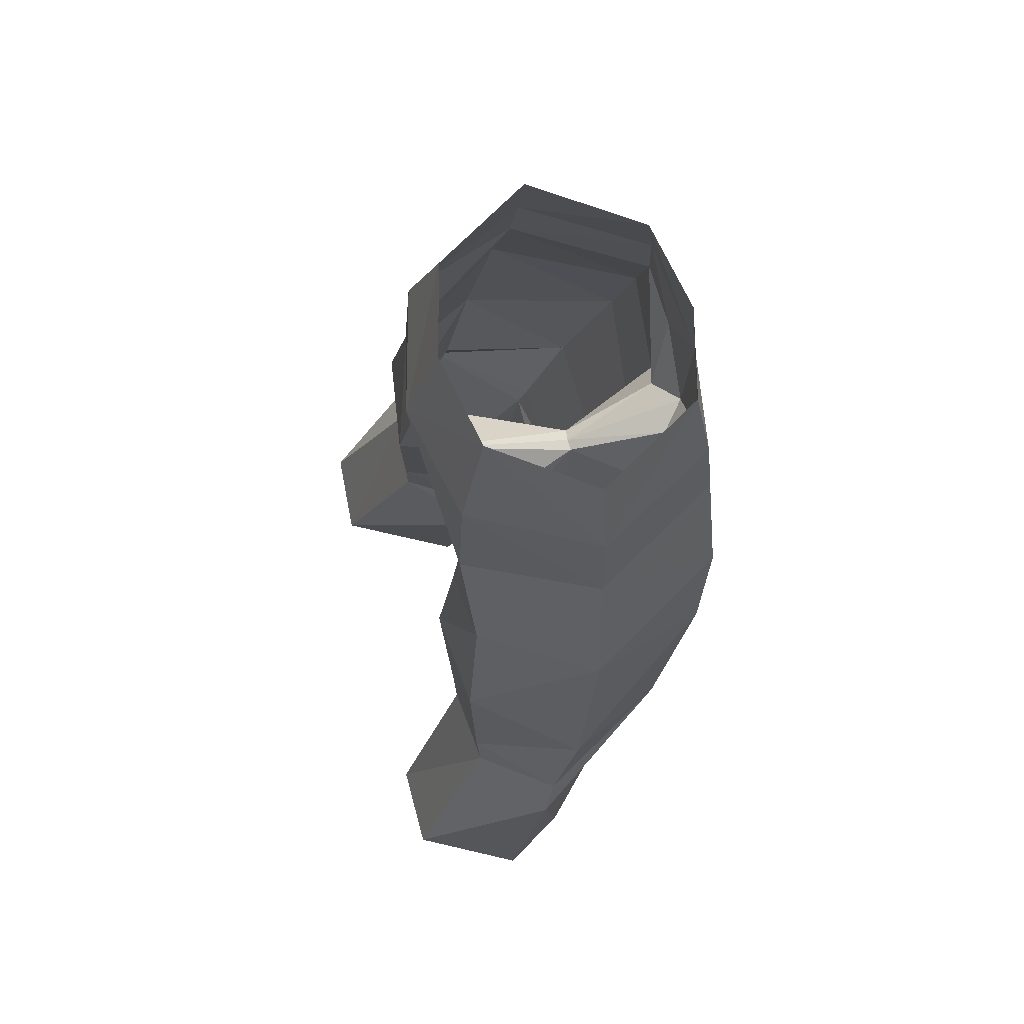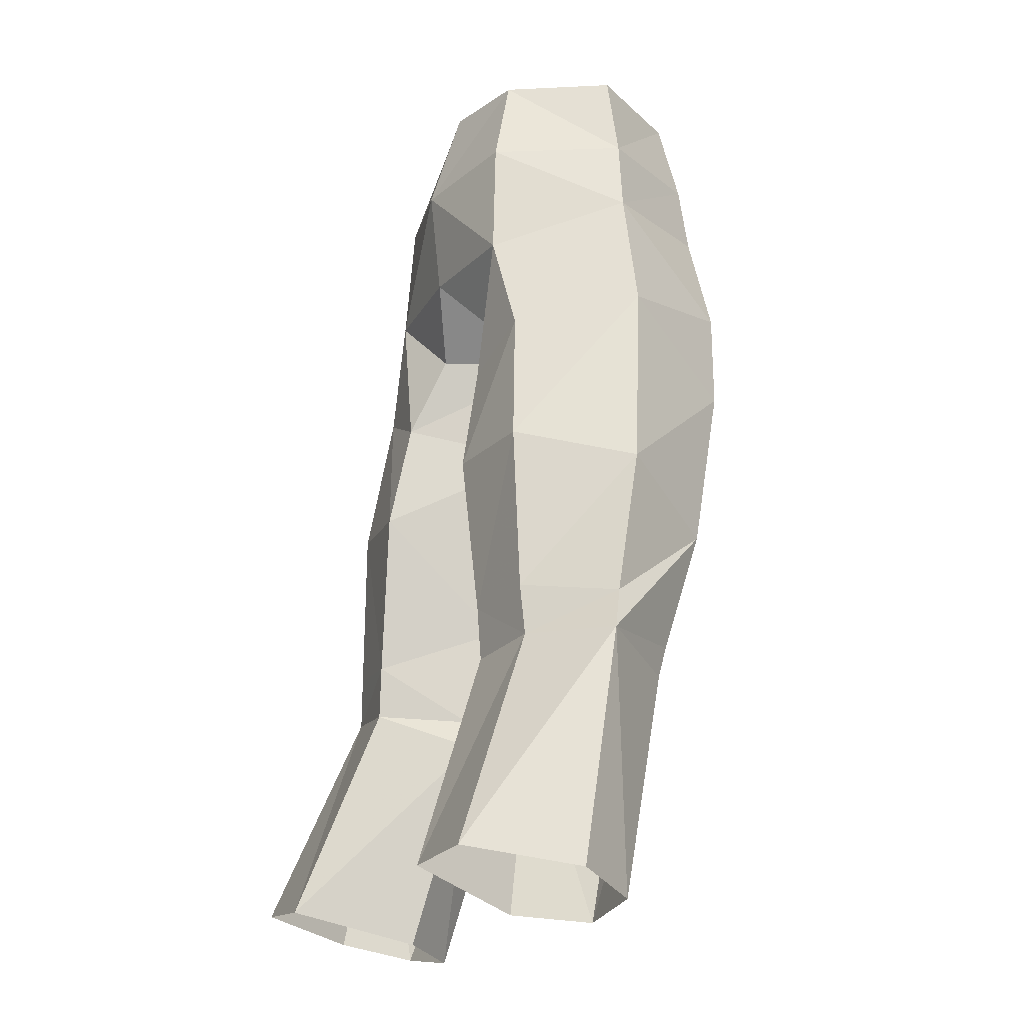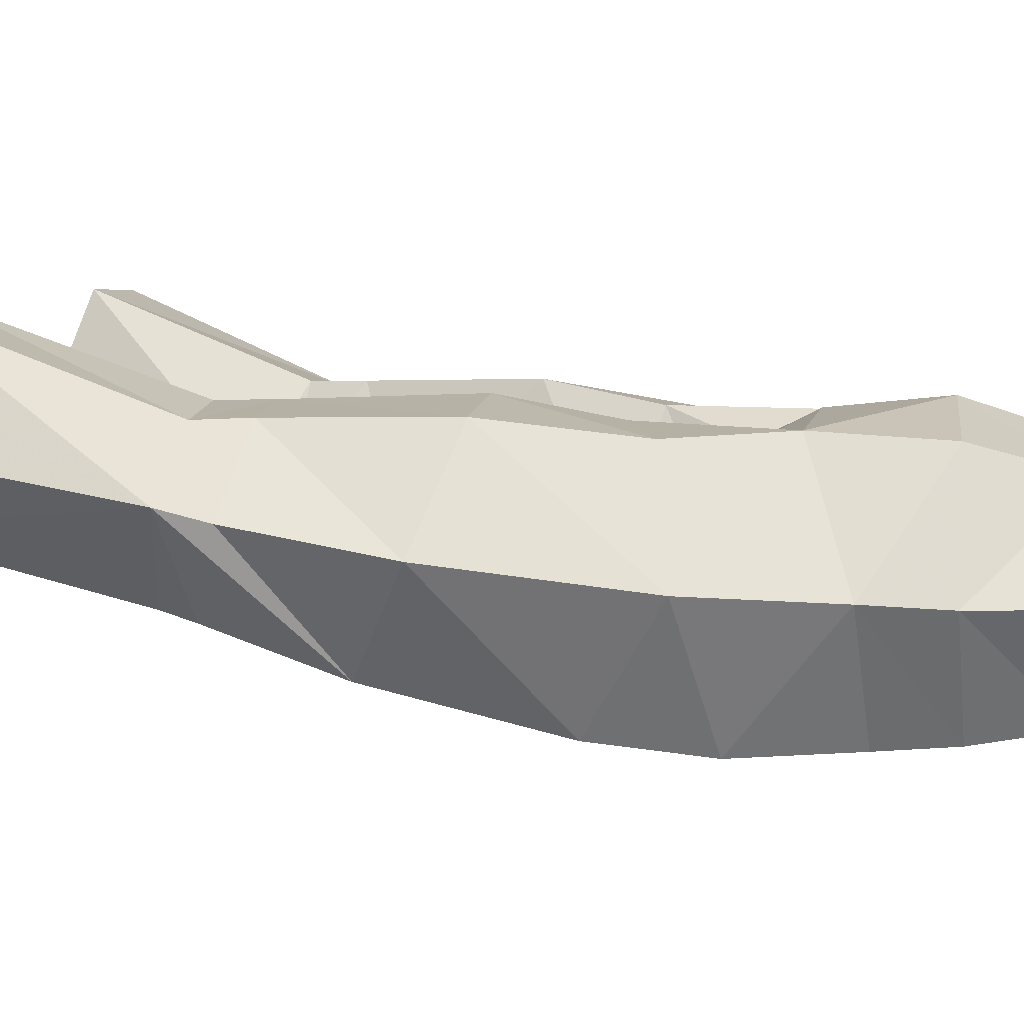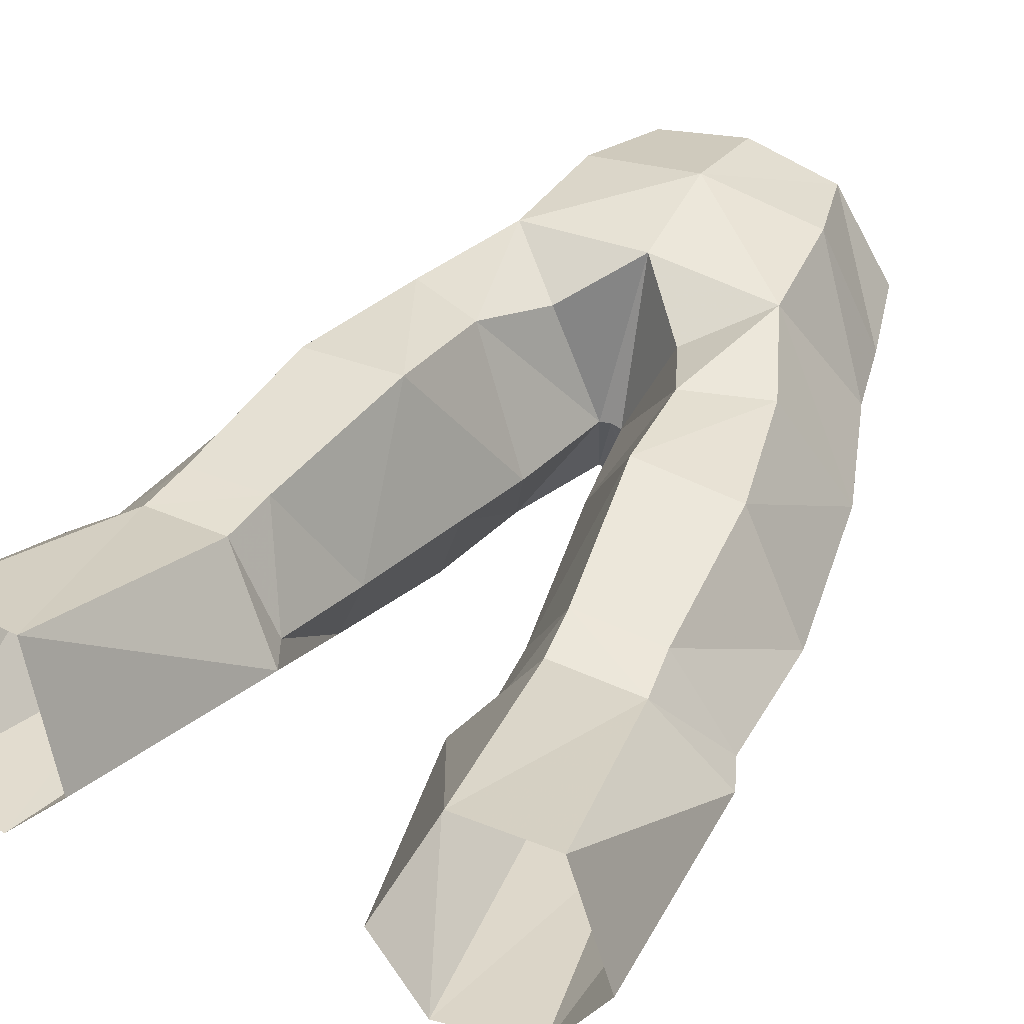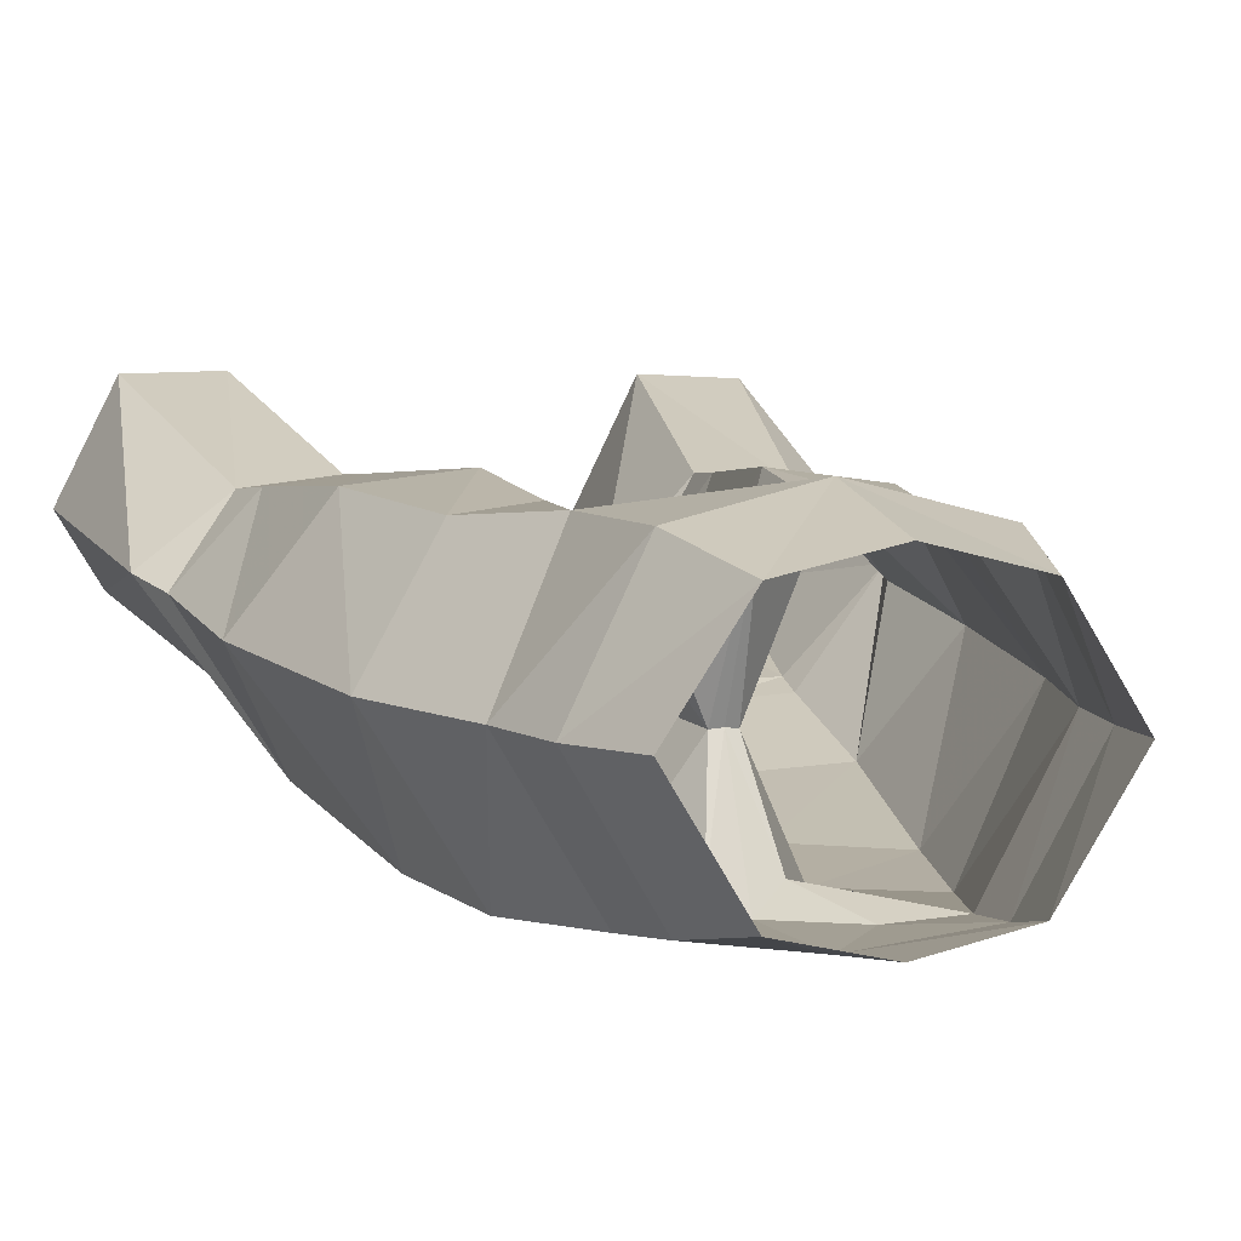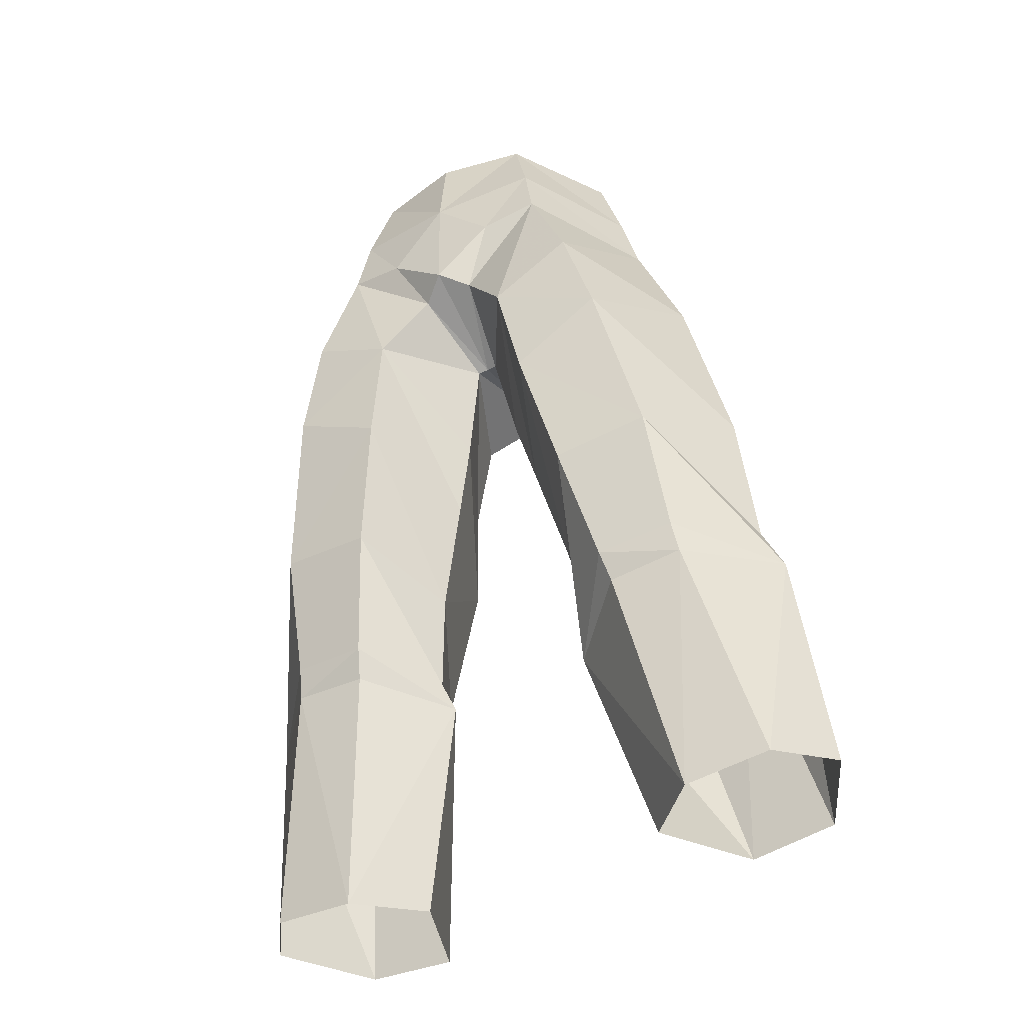
<metadata>
{"format":"obj","ext":"obj","renderer":"f3d","projection":"perspective","resolution":1024,"background":"white","views":[{"elev":71.3,"azim":-103.1,"up":"+Z"},{"elev":-19.0,"azim":-115.1,"up":"+Z"},{"elev":6.0,"azim":-77.8,"up":"+Y"},{"elev":44.9,"azim":-152.6,"up":"+Y"},{"elev":3.0,"azim":-20.1,"up":"+Y"},{"elev":-48.5,"azim":28.8,"up":"+Z"}]}
</metadata>
<code>
g necromancer_trousers_male_190056
v 3.261 -4.441 56.37
v 3.99 -4.938 53.09
v 6.619 -0.5842 53.02
v 5.709 -0.5888 56.5
v 7.97 4.635 32.89
v 7.564 4.717 39.11
v 10.26 0.8379 37.89
v 10.44 1.848 32.39
v 3.818 5.174 38.96
v 1.749 0.004434 38.72
v 1.069 -0.4674 41.73
v 3.46 4.395 43.06
v 3.366 2.963 56.64
v 4.315 4.003 52.91
v 4.396 -5.127 50.4
v 7.248 -0.4094 50.14
v 2.757 0.6907 34.22
v 4.897 4.976 32.72
v 3.428 -4.563 40.21
v 4.401 -3.27 35.21
v 7.978 -2.997 35.76
v 6.864 -4.679 42.24
v 5.219 -1.658 30.76
v 8.1 -1.408 31.13
v 2.738 -5.175 44.48
v 1.069 -0.4674 41.73
v 1.749 0.004434 38.72
v 8.229 4.555 30.96
v 5.128 4.936 30.69
v -0.06428 -1.005 46
v 0.3429 -1.05 45.94
v 0.9672 -4.535 47.35
v -0.06428 -5.395 47.75
v -0.06428 -5.555 52.44
v -0.06428 -5.171 56.27
v 5.901 -5.222 46.24
v 8.942 -0.08959 45.15
v 5.418 -1.117 29.65
v 8.205 -1.027 29.95
v 6.36 4.078 44.35
v 0.3429 -1.05 45.94
v 2.179 3.331 45.99
v 6.743 1.153 20.84
v 9.896 1.392 21.28
v 6.425 7.948 22.5
v 9.744 7.825 22.75
v 3.356 1.679 30.41
v -0.06428 4.623 48.44
v 4.659 4.263 48.38
v 2.202 -5.344 49.89
v -0.06428 -1.005 46
v 3.356 1.679 30.41
v 2.757 0.6907 34.22
v -0.06428 3.75 56.66
v -0.06428 5.061 52.52
v 4.635 3.462 21.25
v 2.753 1.763 29.21
v 11.1 2.292 30.79
v 4.635 3.462 21.25
v 2.753 1.763 29.21
v 11.56 3.864 22
v -3.389 -4.441 56.37
v -5.837 -0.5888 56.5
v -6.748 -0.5842 53.02
v -4.119 -4.938 53.09
v -8.098 4.635 32.89
v -10.57 1.795 32.41
v -10.39 0.8379 37.89
v -7.693 4.716 39.11
v -3.947 5.174 38.96
v -3.589 4.395 43.06
v -1.197 -0.4674 41.73
v -1.877 0.004424 38.72
v -3.495 2.963 56.64
v -4.444 4.003 52.91
v -7.376 -0.4095 50.14
v -4.525 -5.127 50.4
v -2.886 0.6907 34.22
v -5.025 4.976 32.72
v -3.557 -4.563 40.21
v -6.993 -4.679 42.24
v -8.107 -2.997 35.76
v -4.529 -3.27 35.21
v -8.229 -1.408 31.13
v -5.348 -1.658 30.76
v -2.866 -5.175 44.48
v -1.877 0.004424 38.72
v -1.197 -0.4674 41.73
v -5.256 4.936 30.69
v -8.358 4.555 30.96
v -1.096 -4.535 47.35
v -0.4714 -1.05 45.94
v -9.071 -0.0896 45.15
v -6.03 -5.222 46.24
v -8.334 -1.027 29.95
v -5.547 -1.117 29.65
v -6.488 4.078 44.35
v -0.4714 -1.05 45.94
v -2.308 3.331 45.99
v -10.02 1.392 21.28
v -6.871 1.153 20.84
v -6.554 7.948 22.5
v -9.873 7.825 22.75
v -3.485 1.679 30.41
v -4.787 4.263 48.38
v -2.331 -5.344 49.89
v -3.485 1.679 30.41
v -2.886 0.6907 34.22
v -2.881 1.763 29.21
v -4.763 3.462 21.25
v -11.23 2.292 30.79
v -4.763 3.462 21.25
v -2.881 1.763 29.21
v -11.69 3.864 22
f 1 2 3
f 3 4 1
f 5 6 7
f 7 8 5
f 9 10 11
f 11 12 9
f 13 4 3
f 3 14 13
f 2 15 16
f 16 3 2
f 17 10 9
f 9 18 17
f 19 20 21
f 21 22 19
f 20 23 24
f 24 21 20
f 25 26 27
f 27 19 25
f 18 5 28
f 28 29 18
f 6 5 18
f 18 9 6
f 30 31 32
f 32 33 30
f 34 2 1
f 1 35 34
f 16 36 37
f 23 38 39
f 39 24 23
f 25 19 22
f 22 36 25
f 40 6 9
f 9 12 40
f 41 42 12
f 12 11 41
f 39 38 43
f 43 44 39
f 45 29 28
f 28 46 45
f 5 8 28
f 18 47 17
f 42 48 49
f 6 40 37
f 49 12 42
f 34 33 50
f 3 16 14
f 2 34 50
f 32 50 33
f 48 41 51
f 25 36 15
f 37 22 7
f 7 6 37
f 2 50 15
f 14 16 49
f 52 20 53
f 29 47 18
f 7 21 8
f 19 27 53
f 19 53 20
f 7 22 21
f 49 16 37
f 54 13 55
f 32 15 50
f 32 31 25
f 32 25 15
f 14 49 55
f 36 22 37
f 49 48 55
f 13 14 55
f 40 49 37
f 49 40 12
f 25 31 26
f 48 42 41
f 45 56 57
f 8 58 28
f 39 58 24
f 59 43 60
f 44 61 58
f 45 57 29
f 61 46 58
f 43 38 60
f 29 57 47
f 44 58 39
f 46 28 58
f 16 15 36
f 20 60 23
f 21 58 8
f 24 58 21
f 23 60 38
f 62 63 64
f 64 65 62
f 66 67 68
f 68 69 66
f 70 71 72
f 72 73 70
f 74 75 64
f 64 63 74
f 65 64 76
f 76 77 65
f 78 79 70
f 70 73 78
f 80 81 82
f 82 83 80
f 83 82 84
f 84 85 83
f 86 80 87
f 87 88 86
f 79 89 90
f 90 66 79
f 69 70 79
f 79 66 69
f 30 33 91
f 91 92 30
f 34 35 62
f 62 65 34
f 76 93 94
f 85 84 95
f 95 96 85
f 86 94 81
f 81 80 86
f 97 71 70
f 70 69 97
f 98 72 71
f 71 99 98
f 95 100 101
f 101 96 95
f 102 103 90
f 90 89 102
f 66 90 67
f 79 78 104
f 99 105 48
f 69 93 97
f 105 99 71
f 34 106 33
f 64 75 76
f 65 106 34
f 91 33 106
f 48 51 98
f 86 77 94
f 93 68 81
f 68 93 69
f 65 77 106
f 75 105 76
f 107 108 83
f 89 79 104
f 68 67 82
f 80 108 87
f 80 83 108
f 68 82 81
f 105 93 76
f 54 55 74
f 91 106 77
f 91 86 92
f 91 77 86
f 75 55 105
f 94 93 81
f 105 55 48
f 74 55 75
f 97 93 105
f 105 71 97
f 86 88 92
f 48 98 99
f 102 109 110
f 67 90 111
f 95 84 111
f 112 113 101
f 100 111 114
f 102 89 109
f 114 111 103
f 101 113 96
f 89 104 109
f 100 95 111
f 103 111 90
f 76 94 77
f 83 85 113
f 82 67 111
f 84 82 111
f 85 96 113
f 107 83 113
f 52 60 20

</code>
